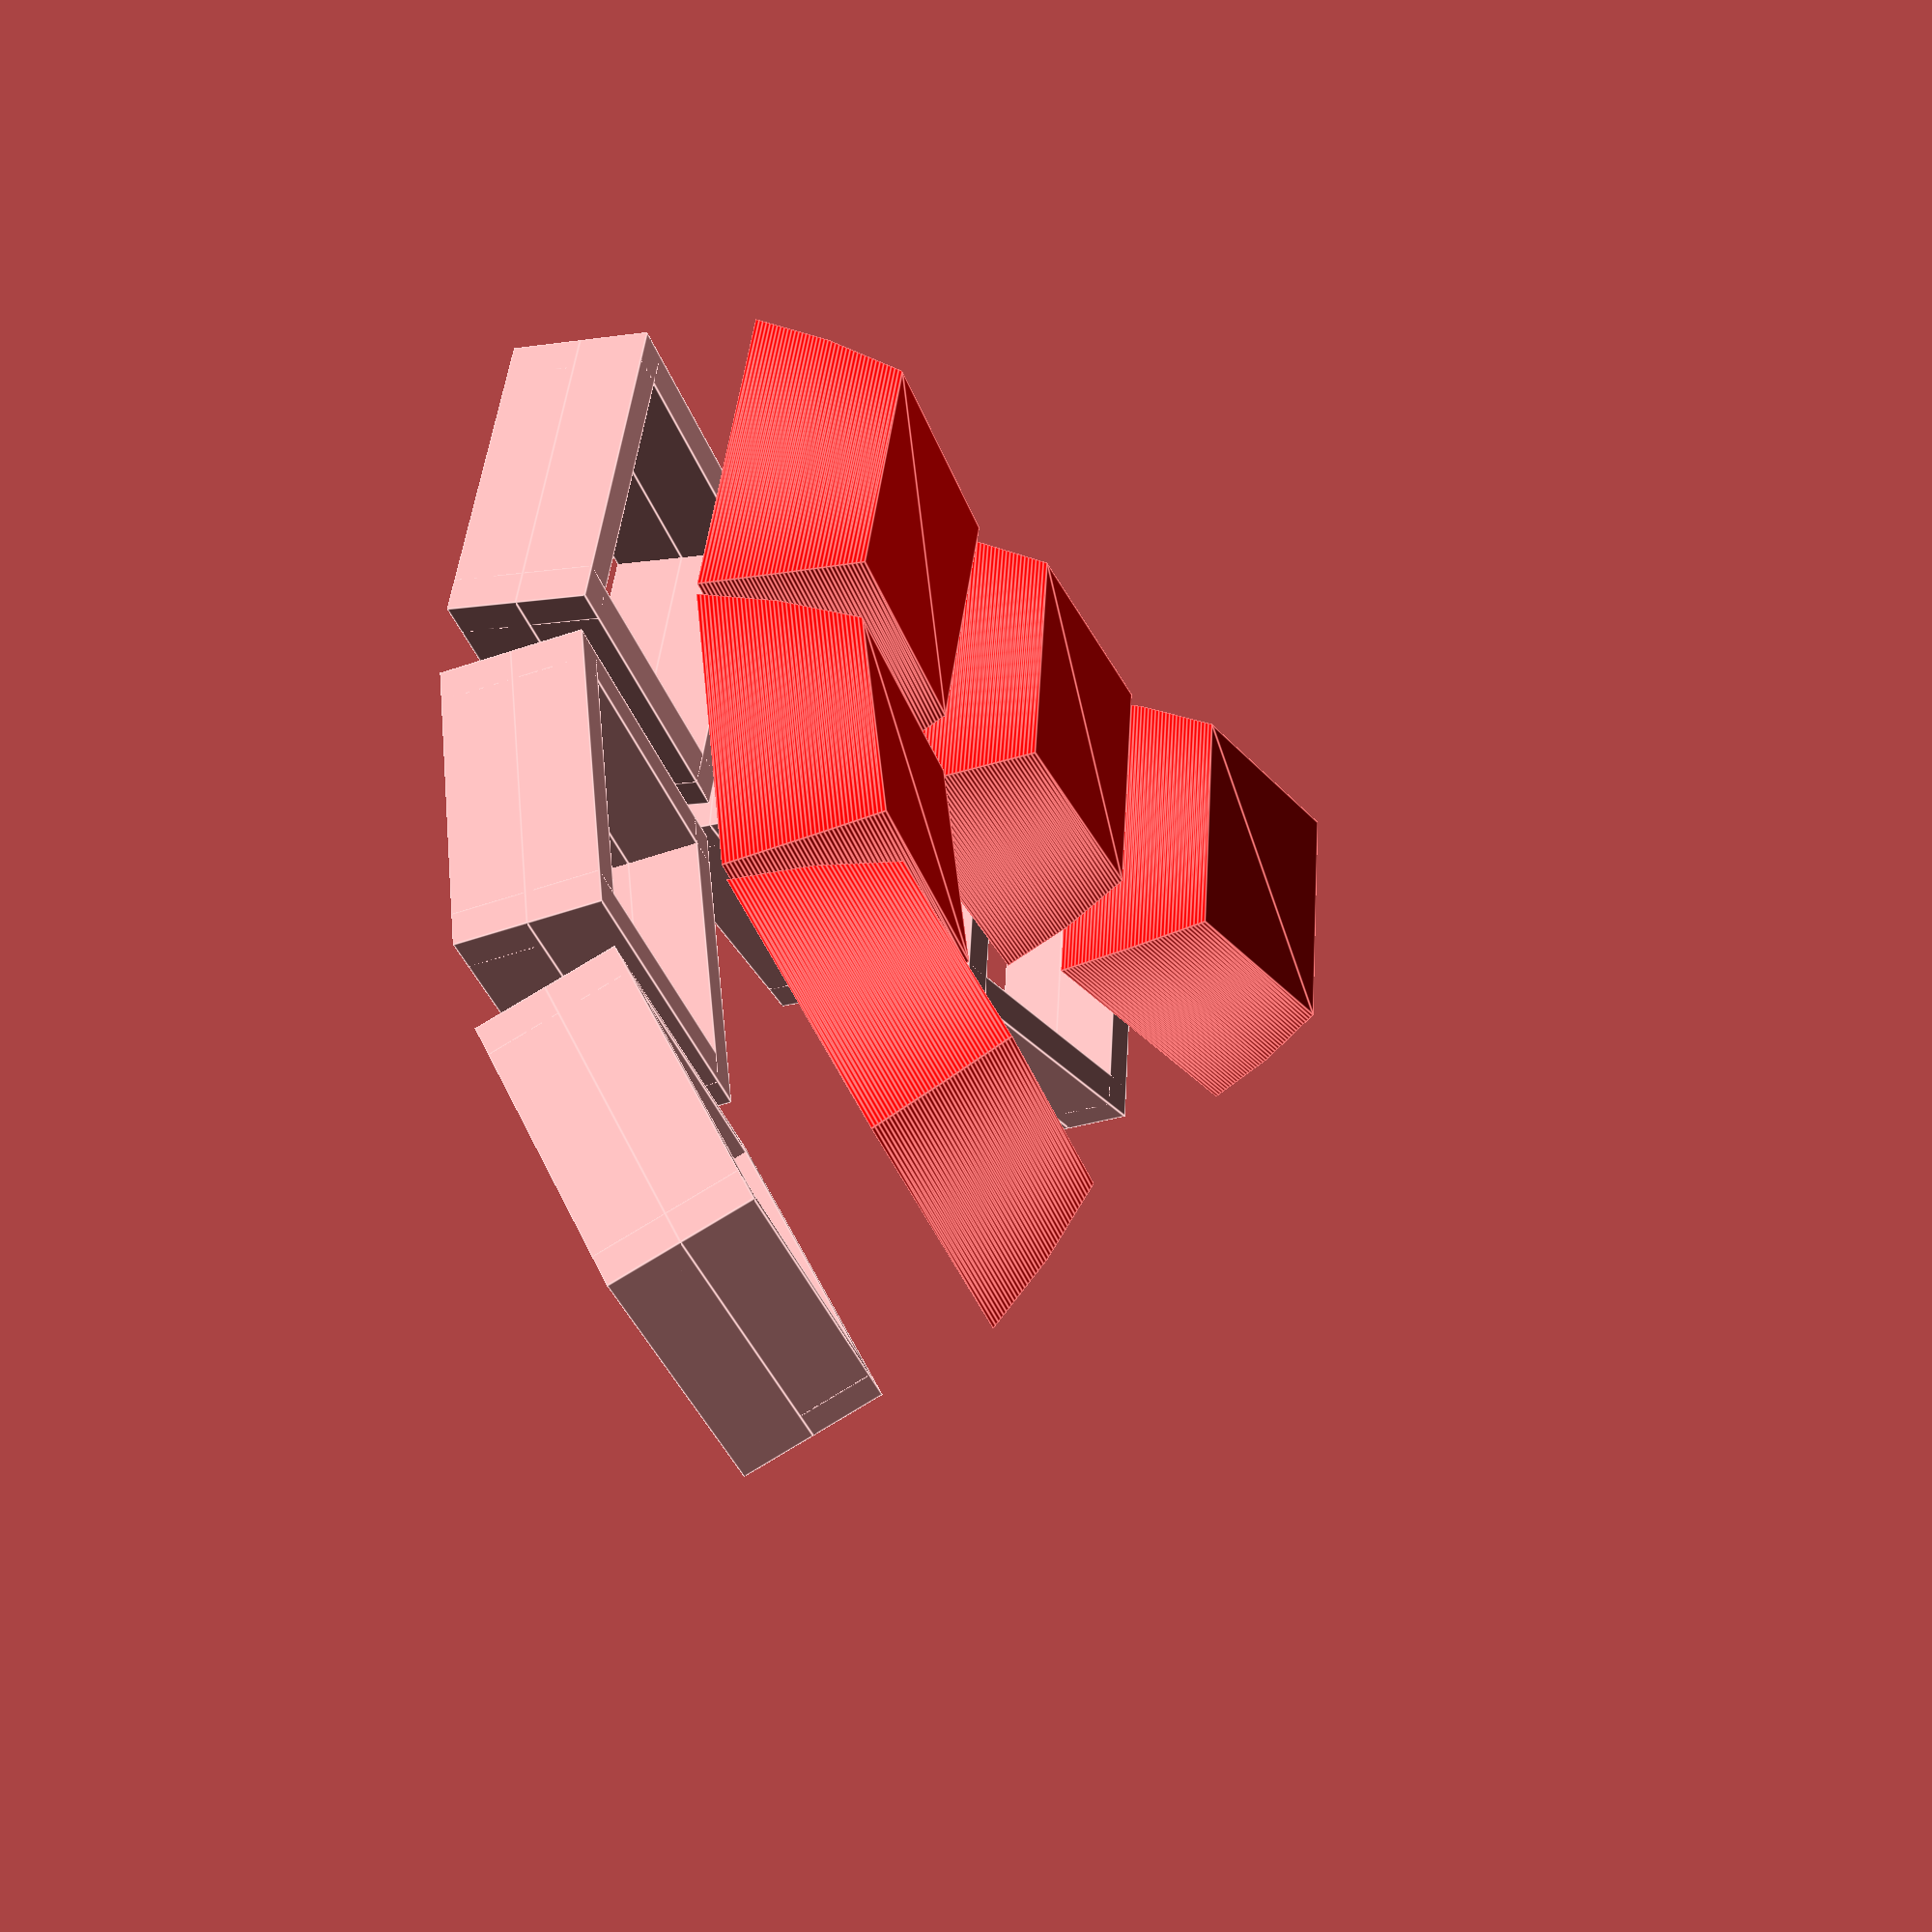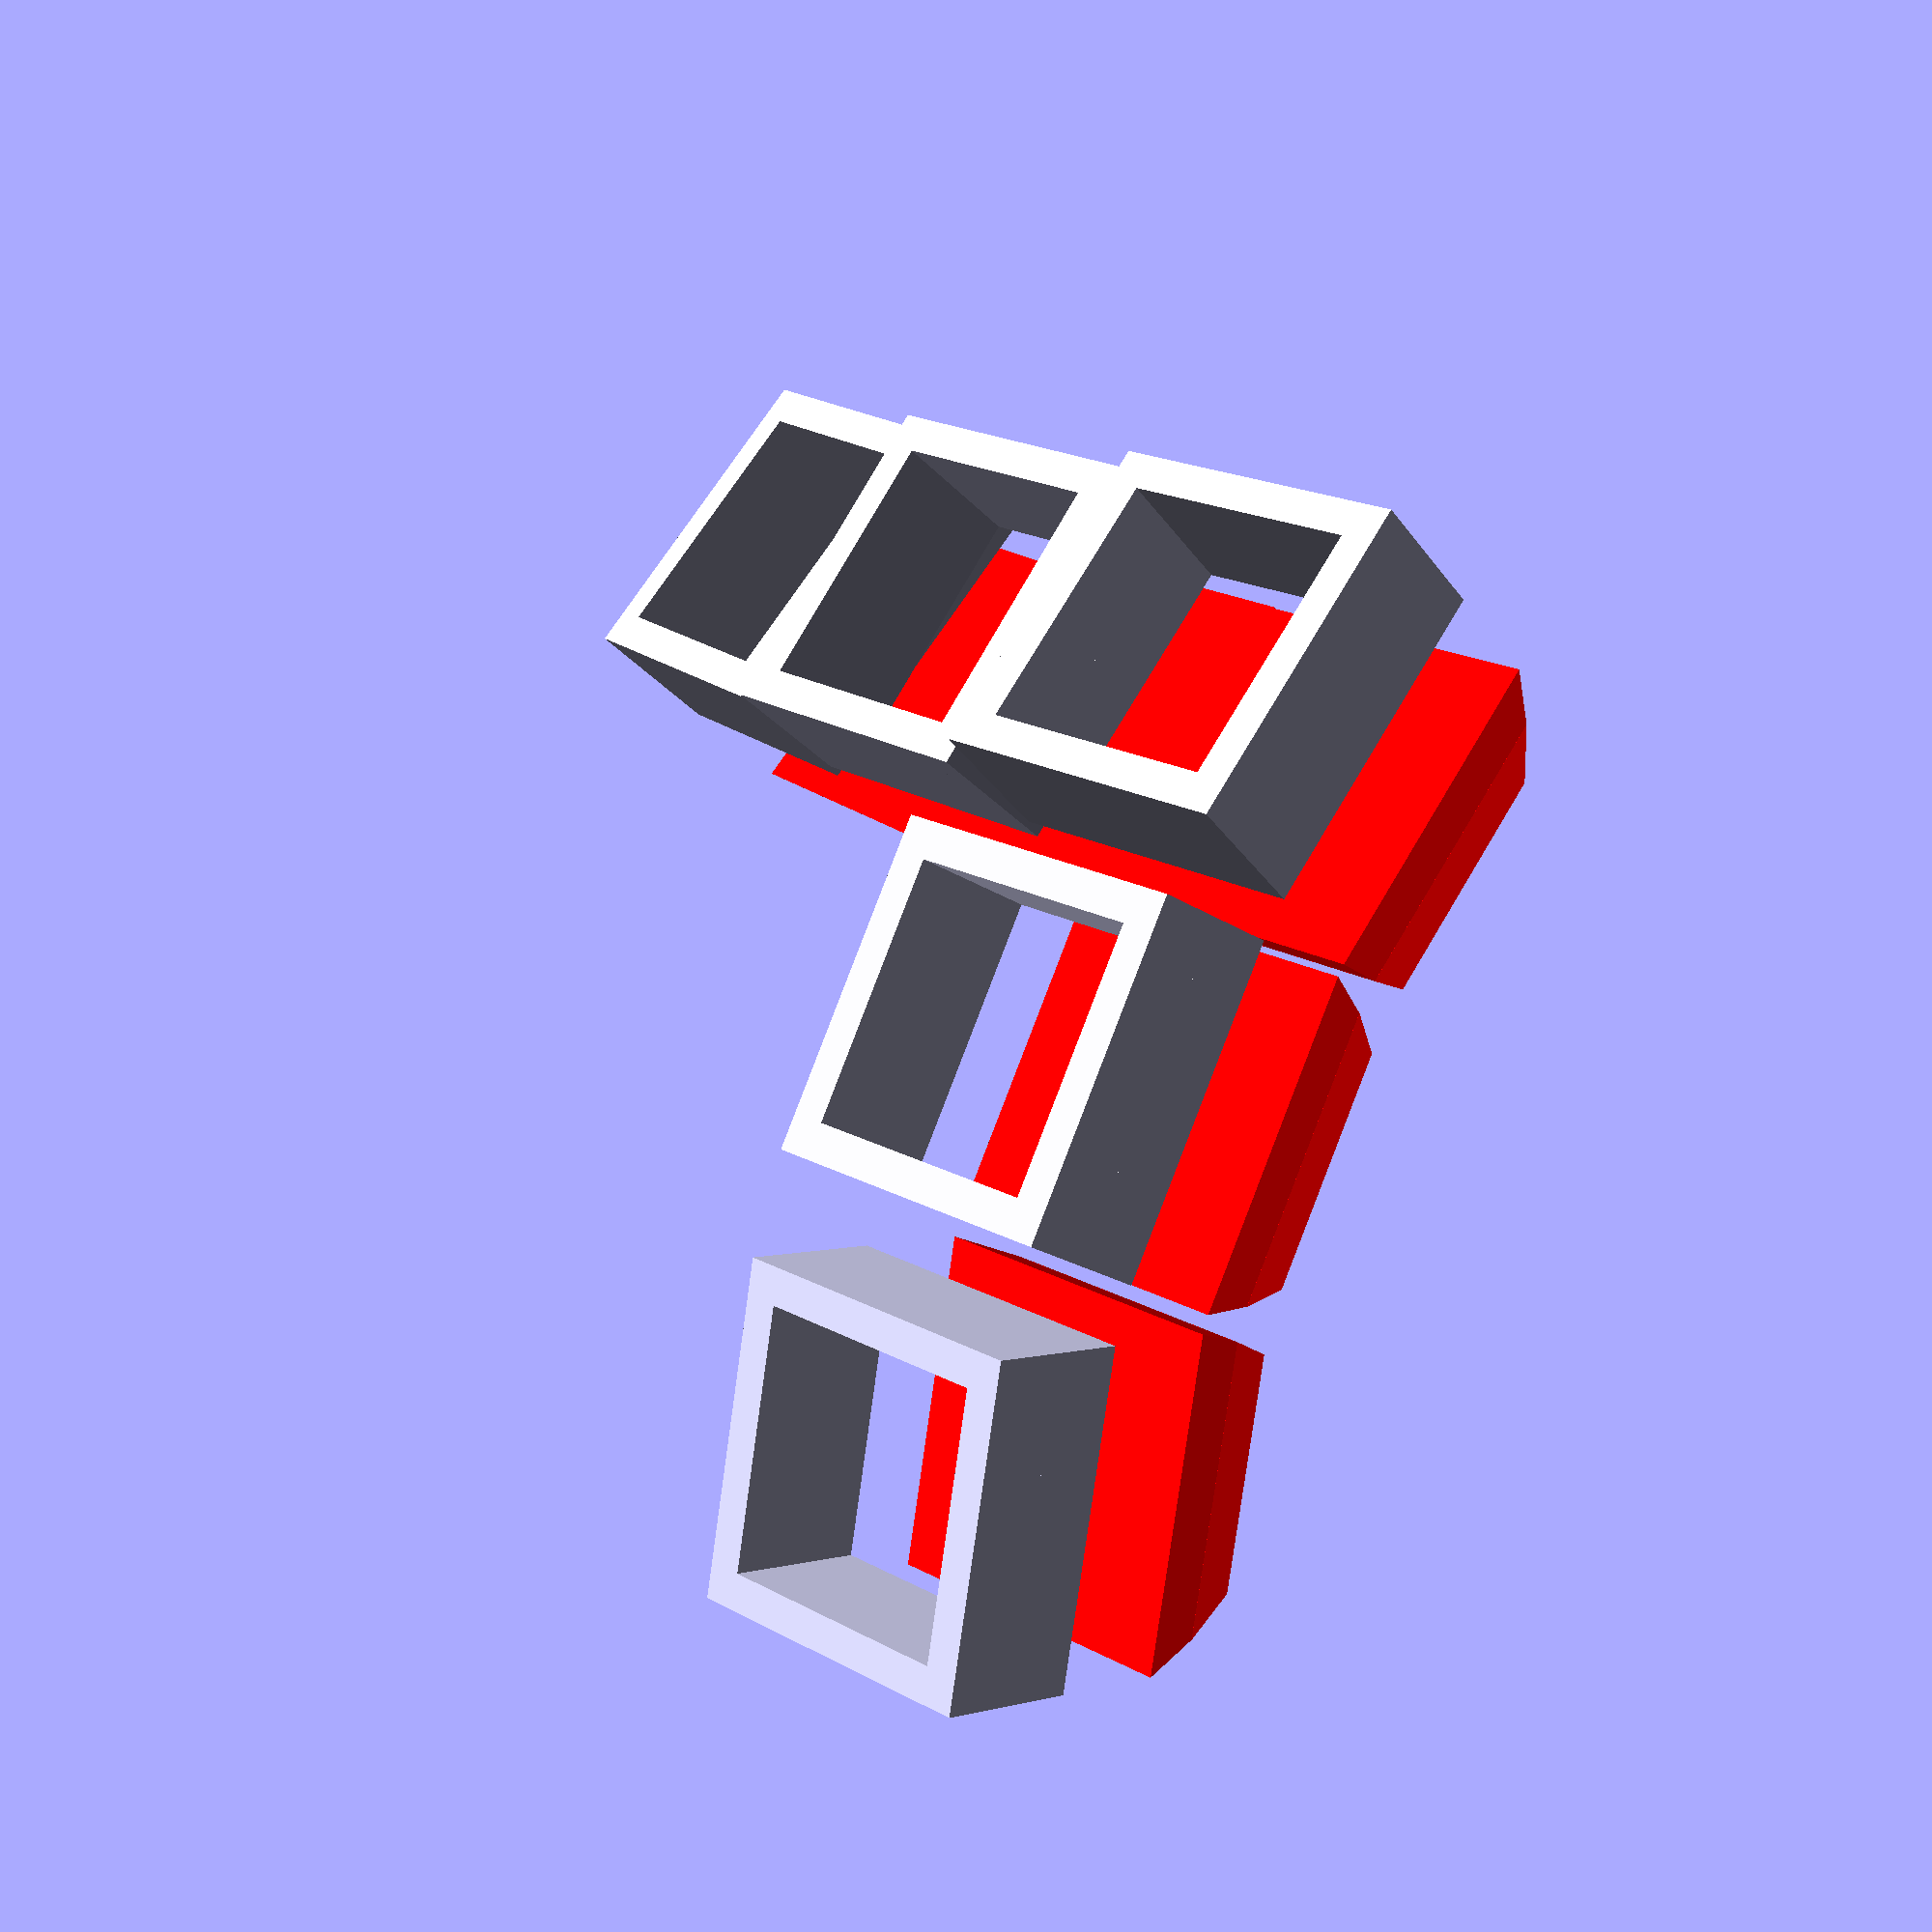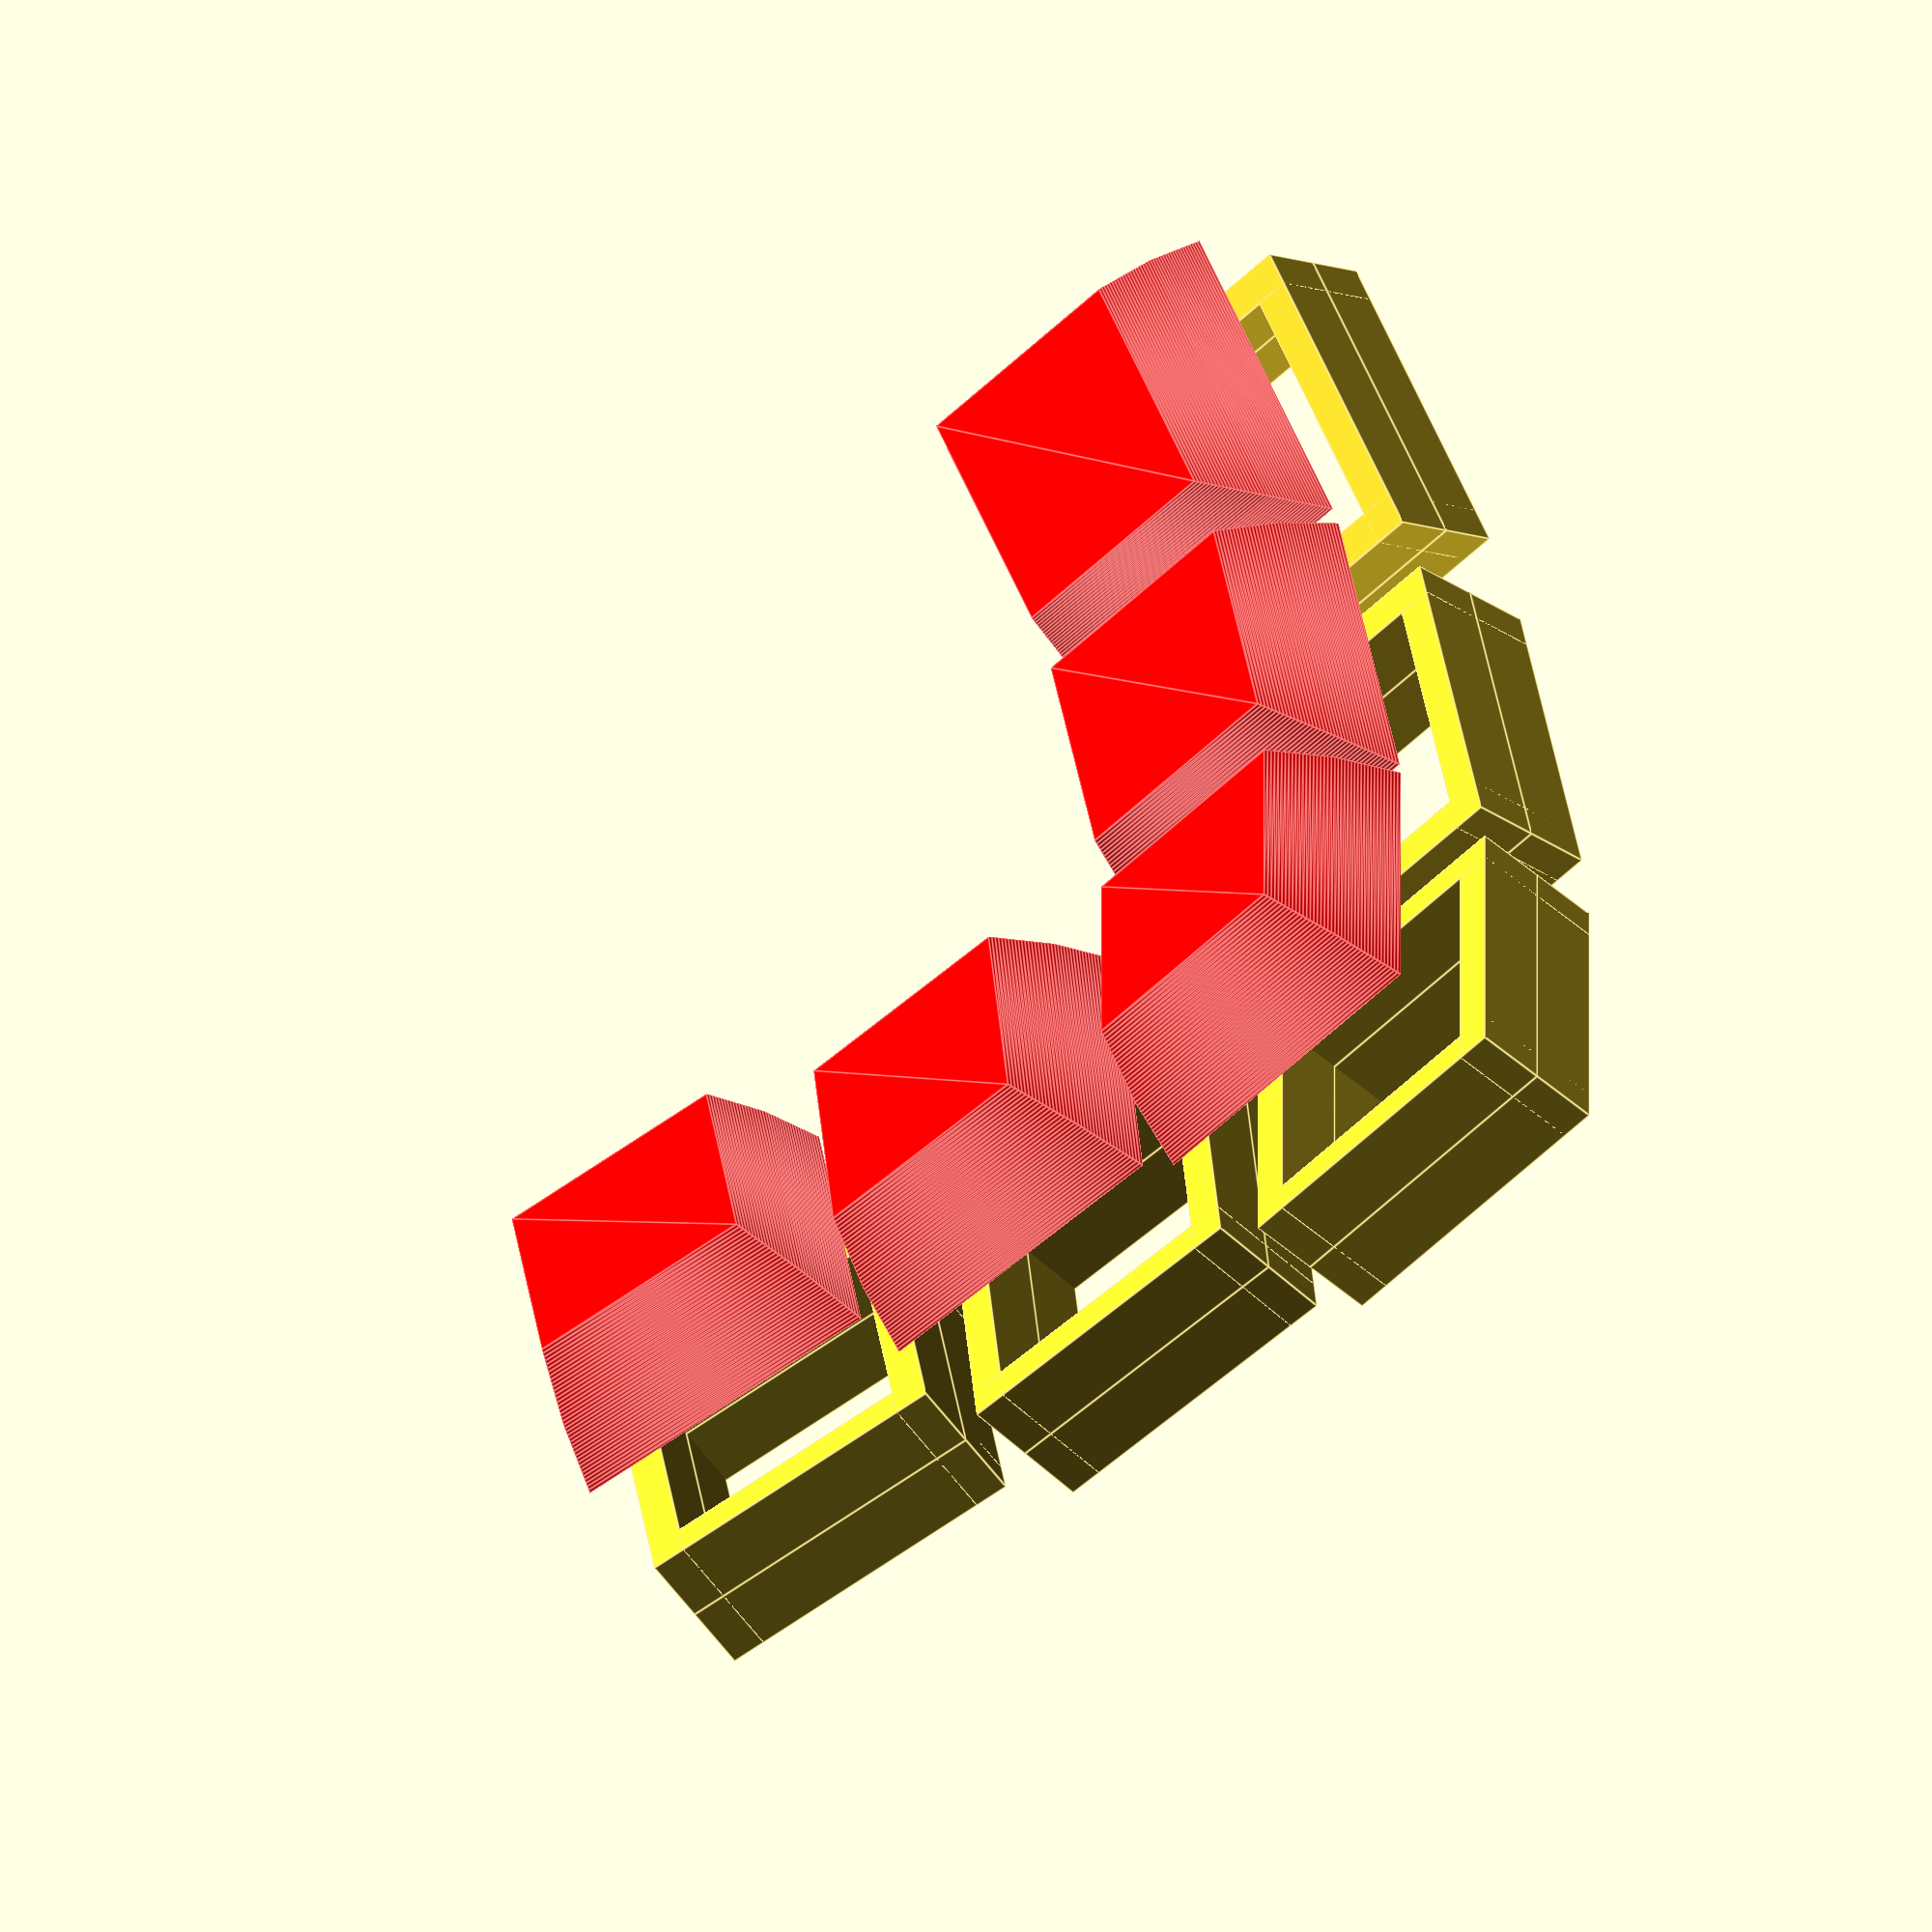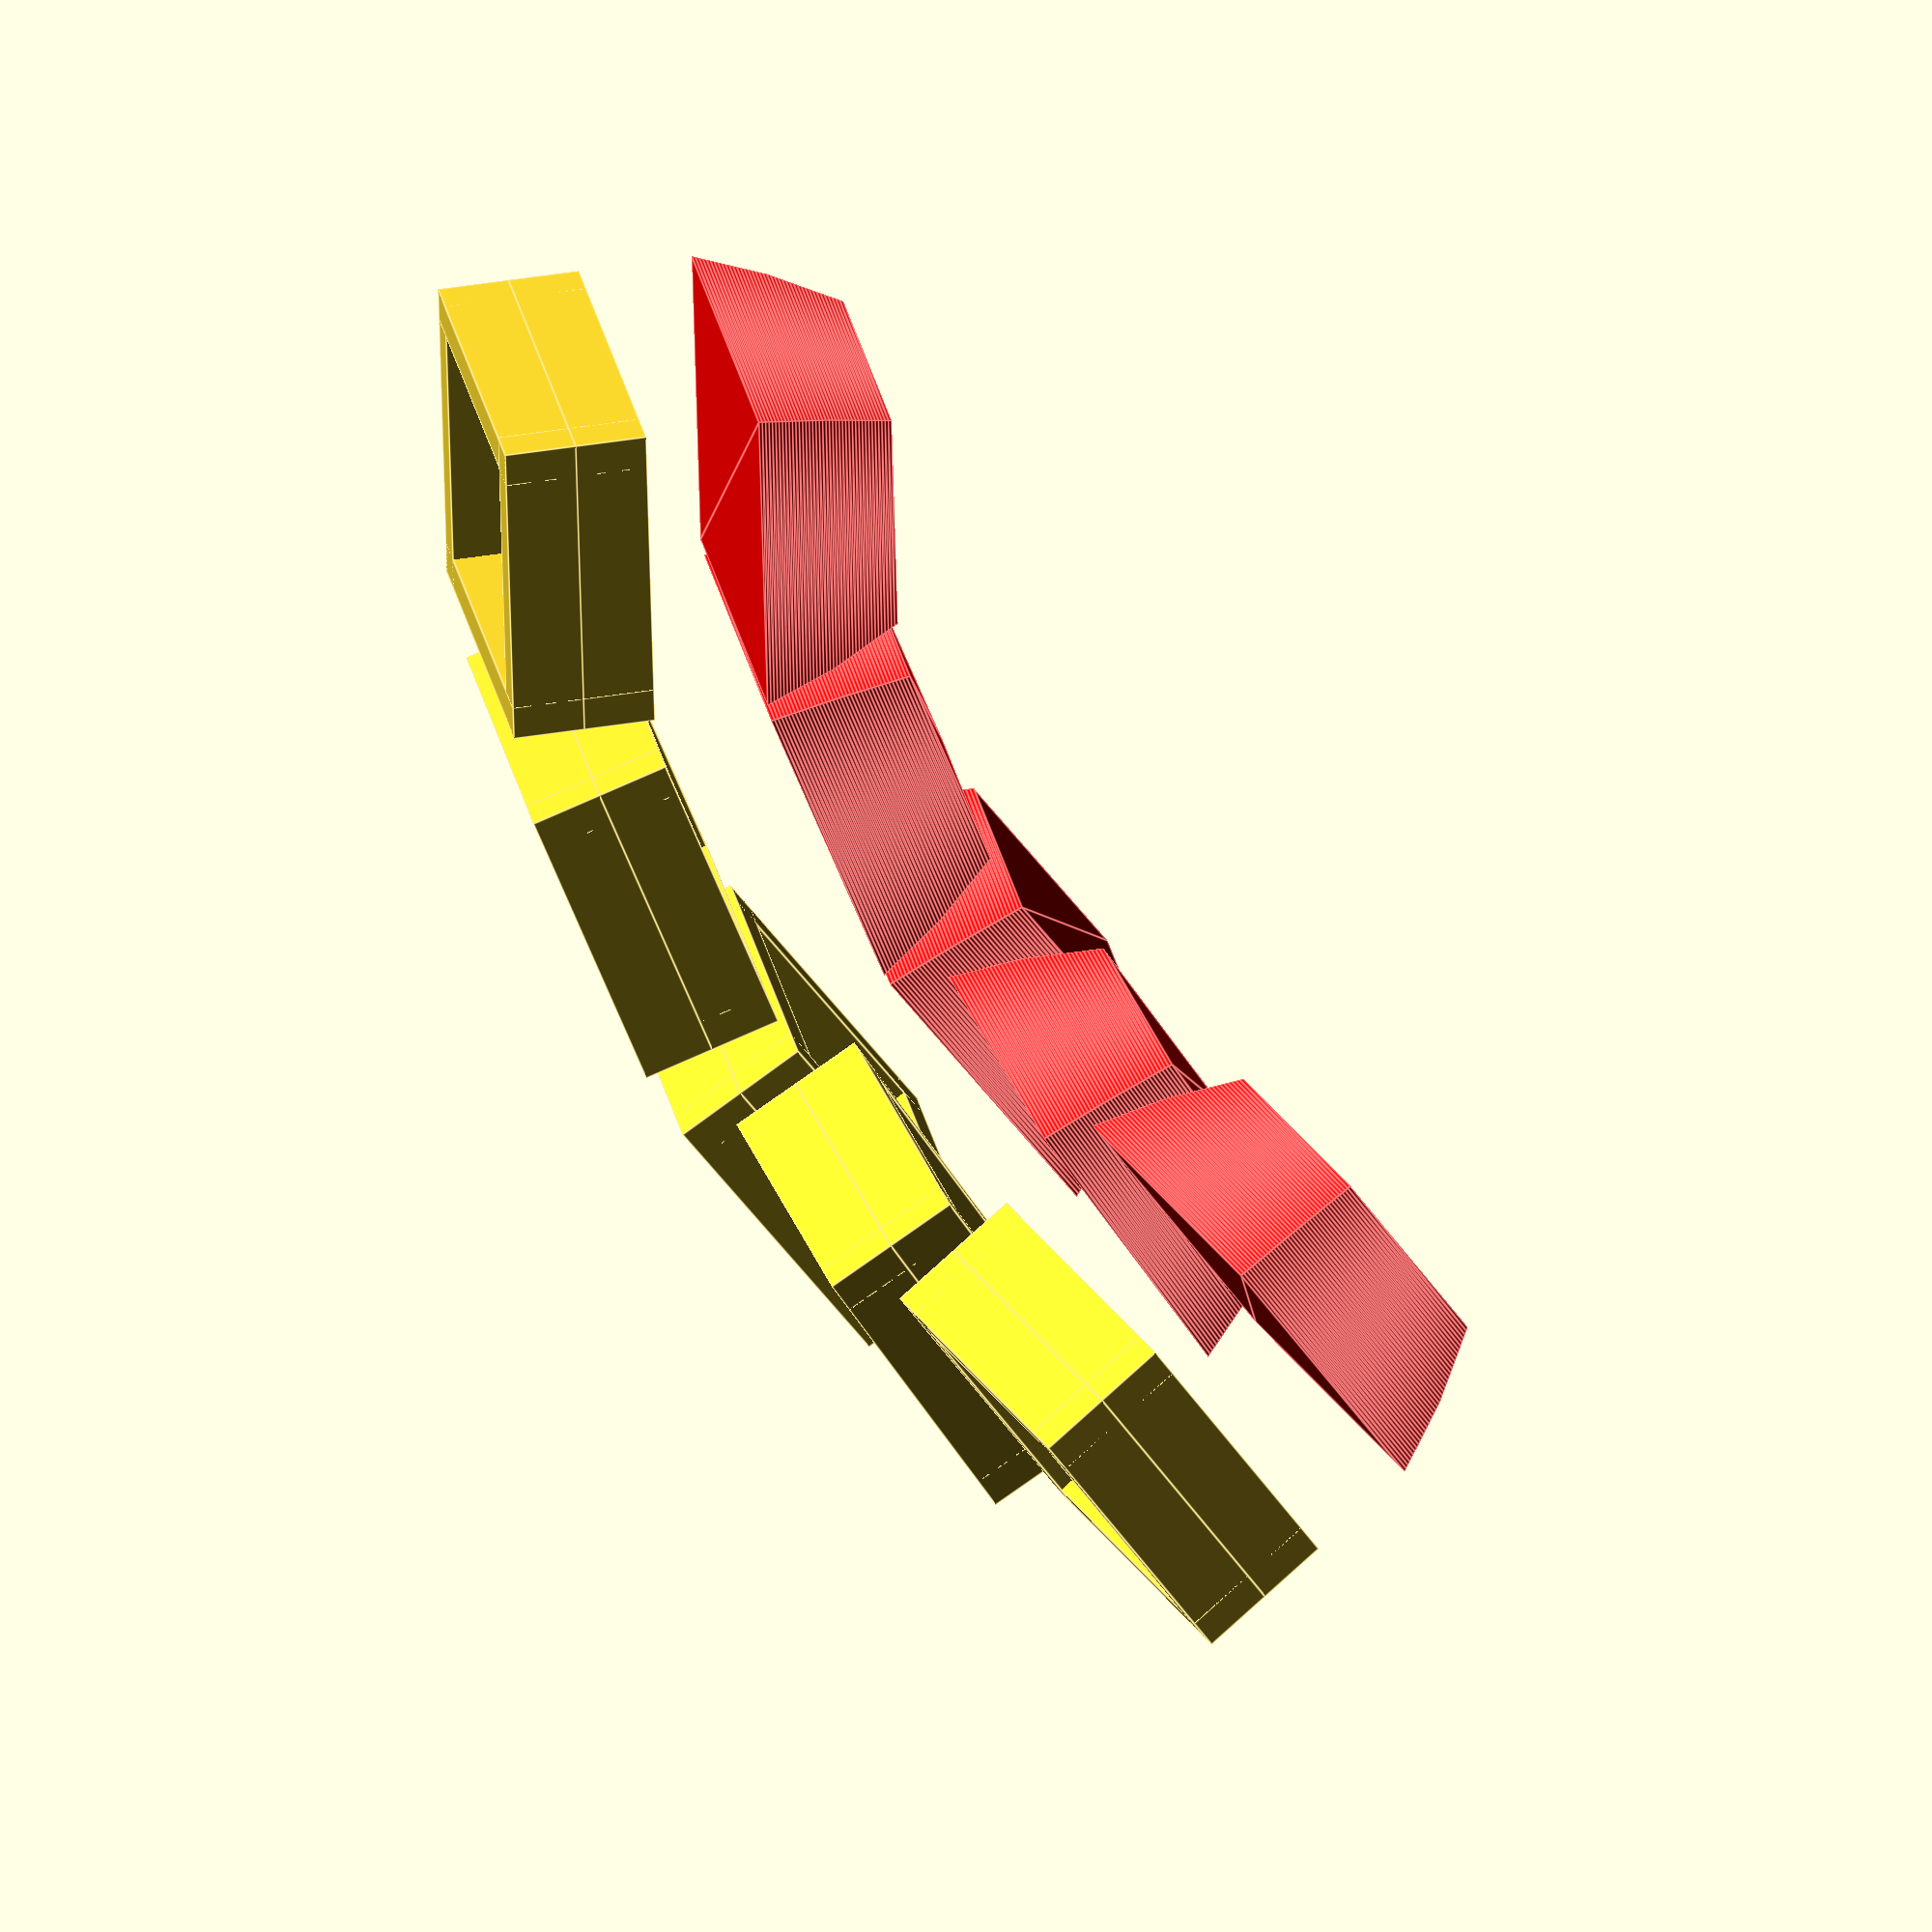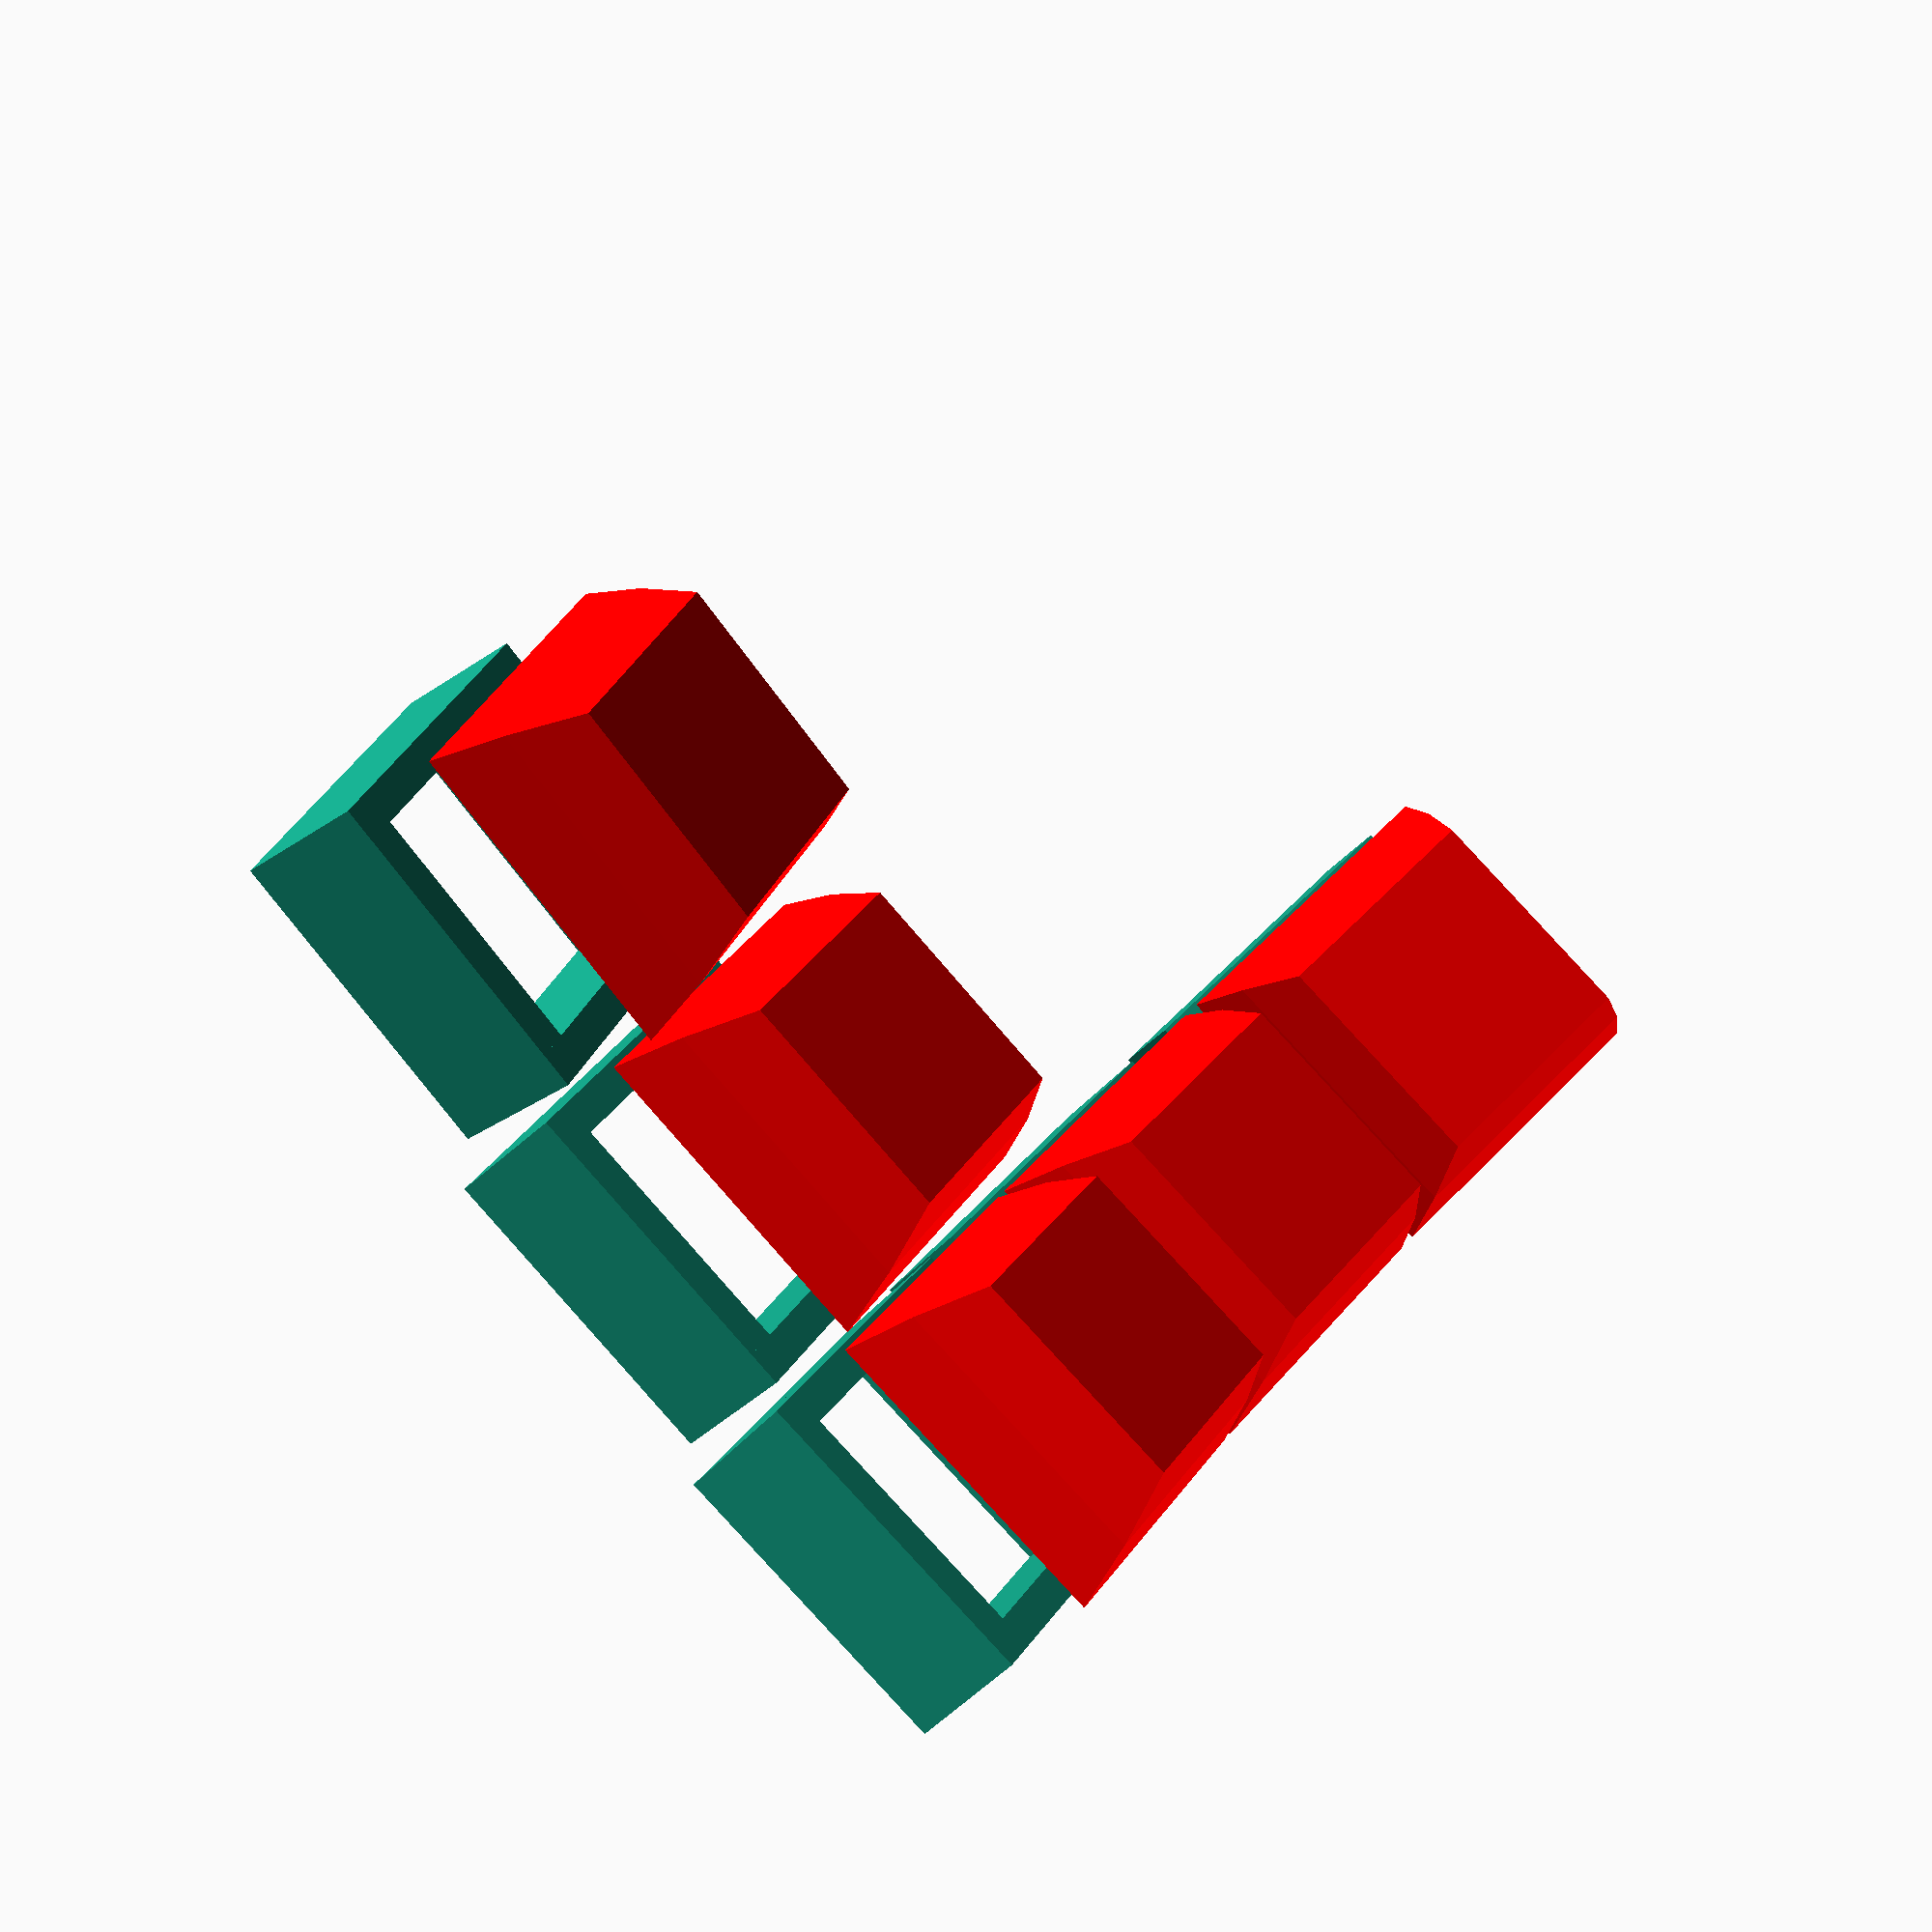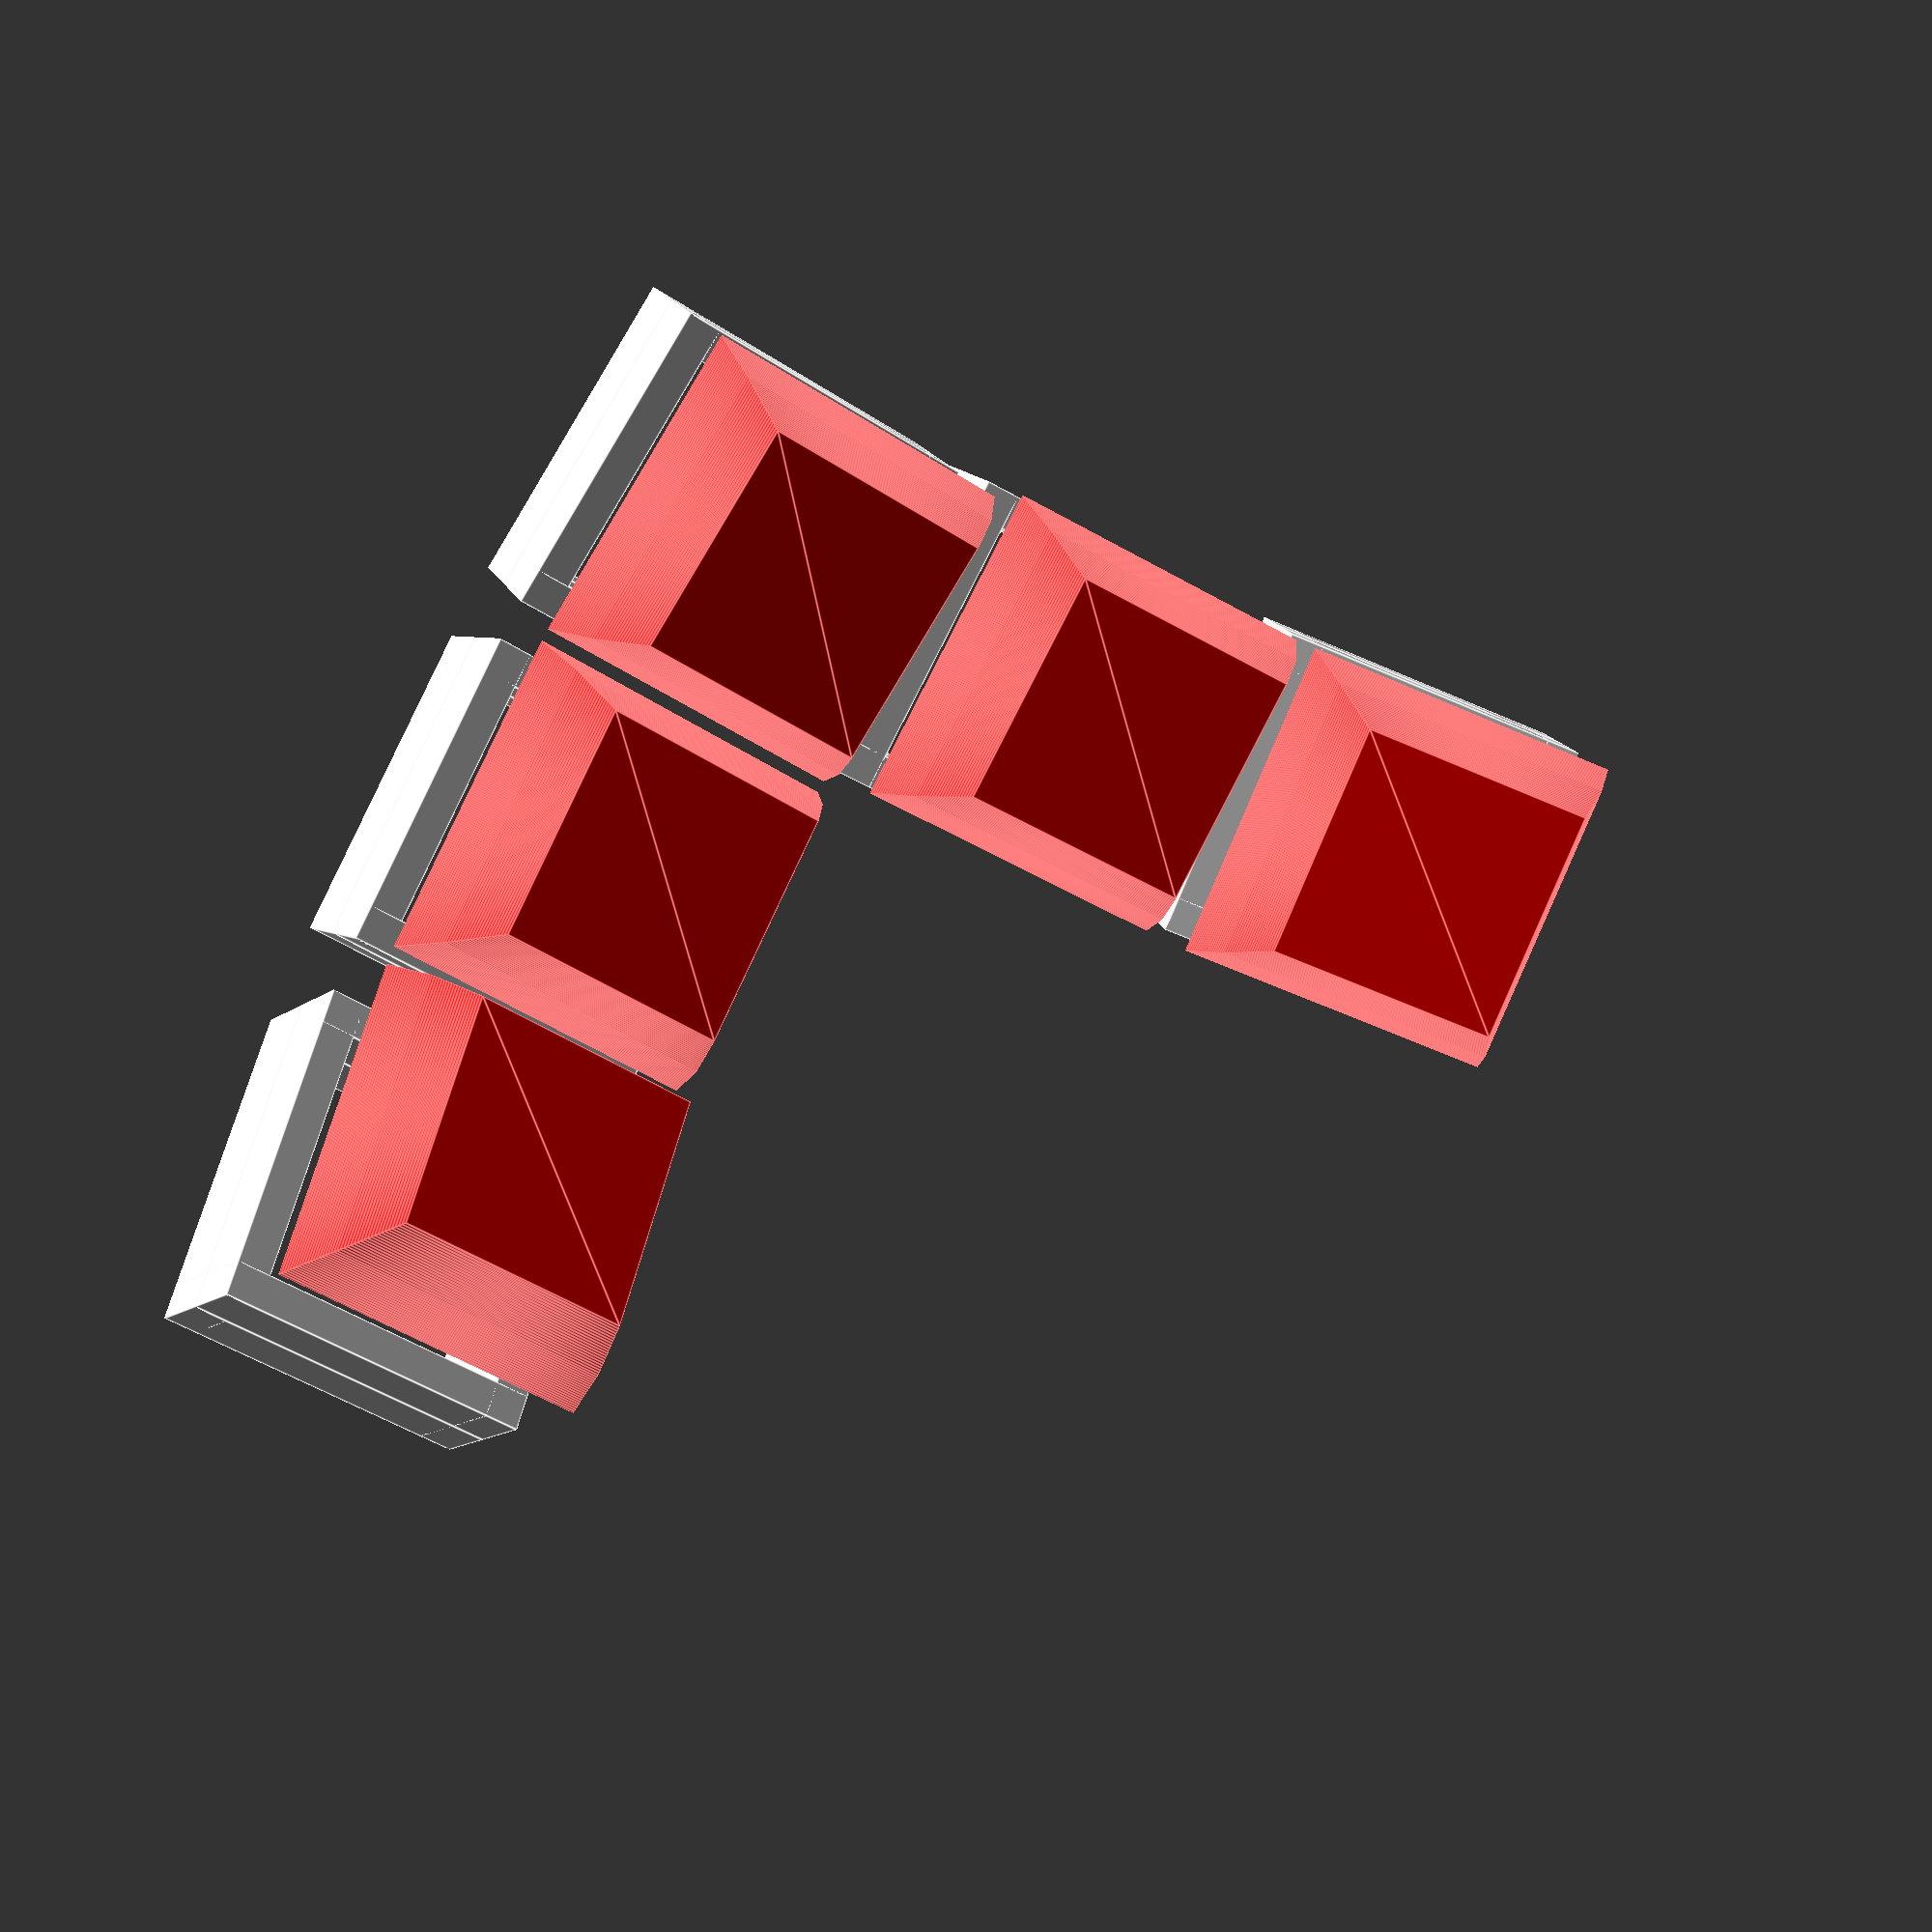
<openscad>
union () {
  union () {
    translate ([-20.000, -40.000, 3.000]) {
      translate ([26.400, 50.320, 17.870]) {
        rotate (a = -15.000, v = [0.000, 1.000, 0.000]) {
          translate ([0.000, 0.000, 55.000]) {
            rotate (a = 18.840, v = [1.000, 0.000, 0.000]) {
              translate ([0.000, 0.000, -55.000]) {
                translate ([0.000, 0.000, 70.000]) {
                  rotate (a = 14.780, v = [1.000, 0.000, 0.000]) {
                    translate ([0.000, 0.000, -70.000]) {
                      translate ([0.000, 0.000, -10.000]) {
                        translate ([0.000, 0.000, -4.000]) {
                          union () {
                            translate ([0.000, 0.000, -4.000]) {
                              union () {
                                translate ([0.000, 8.200, 2.000]) {
                                  cube (size = [ 18.400, 2.000, 4.000], center = true);
                                }
                                rotate (a = 90.000, v = [0.000, 0.000, 1.000]) {
                                  translate ([0.000, 8.200, 2.000]) {
                                    cube (size = [ 18.400, 2.000, 4.000], center = true);
                                  }
                                }
                                rotate (a = 180.000, v = [0.000, 0.000, 1.000]) {
                                  translate ([0.000, 8.200, 2.000]) {
                                    cube (size = [ 18.400, 2.000, 4.000], center = true);
                                  }
                                }
                                rotate (a = 270.000, v = [0.000, 0.000, 1.000]) {
                                  translate ([0.000, 8.200, 2.000]) {
                                    cube (size = [ 18.400, 2.000, 4.000], center = true);
                                  }
                                }
                              }
                            }
                            translate ([0.000, 0.000, 4.000]) {
                              translate ([0.000, 0.000, -4.000]) {
                                union () {
                                  translate ([0.000, 8.200, 2.000]) {
                                    cube (size = [ 18.400, 2.000, 4.000], center = true);
                                  }
                                  rotate (a = 90.000, v = [0.000, 0.000, 1.000]) {
                                    translate ([0.000, 8.200, 2.000]) {
                                      cube (size = [ 18.400, 2.000, 4.000], center = true);
                                    }
                                  }
                                  rotate (a = 180.000, v = [0.000, 0.000, 1.000]) {
                                    translate ([0.000, 8.200, 2.000]) {
                                      cube (size = [ 18.400, 2.000, 4.000], center = true);
                                    }
                                  }
                                  rotate (a = 270.000, v = [0.000, 0.000, 1.000]) {
                                    translate ([0.000, 8.200, 2.000]) {
                                      cube (size = [ 18.400, 2.000, 4.000], center = true);
                                    }
                                  }
                                }
                              }
                            }
                          }
                        }
                      }
                    }
                  }
                }
              }
            }
          }
        }
      }
    }
  }
  color ("red", 1.000000) {
    translate ([-20.000, -40.000, 3.000]) {
      translate ([26.400, 50.320, 17.870]) {
        rotate (a = -15.000, v = [0.000, 1.000, 0.000]) {
          translate ([0.000, 0.000, 55.000]) {
            rotate (a = 18.840, v = [1.000, 0.000, 0.000]) {
              translate ([0.000, 0.000, -55.000]) {
                translate ([0.000, 0.000, 70.000]) {
                  rotate (a = 14.780, v = [1.000, 0.000, 0.000]) {
                    translate ([0.000, 0.000, -70.000]) {
                      translate ([0.000, 0.000, -10.000]) {
                        translate ([0.000, 0.000, 14.400]) {
                          translate ([0.000, 0.000, -8.000]) {
                            union () {
                              translate ([0.000, 0.000, 4.000]) {
                                translate ([0.000, 0.000, -2.000]) {
                                  linear_extrude (height = 4.000, center = true, convexity = 10.000, twist = 0.000, slices = 20, scale = 0.880) {
                                    square (size = [18.400, 18.400], center = true);
                                  }
                                }
                              }
                              translate ([0.000, 0.000, 8.000]) {
                                translate ([0.000, 0.000, -2.000]) {
                                  linear_extrude (height = 4.000, center = true, convexity = 10.000, twist = 0.000, slices = 20, scale = 0.815) {
                                    square (size = [16.200, 16.200], center = true);
                                  }
                                }
                              }
                            }
                          }
                        }
                      }
                    }
                  }
                }
              }
            }
          }
        }
      }
    }
  }
  union () {
    translate ([-20.000, -40.000, 3.000]) {
      translate ([26.400, 50.320, 17.870]) {
        rotate (a = -15.000, v = [0.000, 1.000, 0.000]) {
          translate ([0.000, 0.000, 55.000]) {
            rotate (a = 18.840, v = [1.000, 0.000, 0.000]) {
              translate ([0.000, 0.000, -55.000]) {
                translate ([0.000, 0.000, -10.000]) {
                  translate ([0.000, 0.000, -4.000]) {
                    union () {
                      translate ([0.000, 0.000, -4.000]) {
                        union () {
                          translate ([0.000, 8.200, 2.000]) {
                            cube (size = [ 18.400, 2.000, 4.000], center = true);
                          }
                          rotate (a = 90.000, v = [0.000, 0.000, 1.000]) {
                            translate ([0.000, 8.200, 2.000]) {
                              cube (size = [ 18.400, 2.000, 4.000], center = true);
                            }
                          }
                          rotate (a = 180.000, v = [0.000, 0.000, 1.000]) {
                            translate ([0.000, 8.200, 2.000]) {
                              cube (size = [ 18.400, 2.000, 4.000], center = true);
                            }
                          }
                          rotate (a = 270.000, v = [0.000, 0.000, 1.000]) {
                            translate ([0.000, 8.200, 2.000]) {
                              cube (size = [ 18.400, 2.000, 4.000], center = true);
                            }
                          }
                        }
                      }
                      translate ([0.000, 0.000, 4.000]) {
                        translate ([0.000, 0.000, -4.000]) {
                          union () {
                            translate ([0.000, 8.200, 2.000]) {
                              cube (size = [ 18.400, 2.000, 4.000], center = true);
                            }
                            rotate (a = 90.000, v = [0.000, 0.000, 1.000]) {
                              translate ([0.000, 8.200, 2.000]) {
                                cube (size = [ 18.400, 2.000, 4.000], center = true);
                              }
                            }
                            rotate (a = 180.000, v = [0.000, 0.000, 1.000]) {
                              translate ([0.000, 8.200, 2.000]) {
                                cube (size = [ 18.400, 2.000, 4.000], center = true);
                              }
                            }
                            rotate (a = 270.000, v = [0.000, 0.000, 1.000]) {
                              translate ([0.000, 8.200, 2.000]) {
                                cube (size = [ 18.400, 2.000, 4.000], center = true);
                              }
                            }
                          }
                        }
                      }
                    }
                  }
                }
              }
            }
          }
        }
      }
    }
  }
  color ("red", 1.000000) {
    translate ([-20.000, -40.000, 3.000]) {
      translate ([26.400, 50.320, 17.870]) {
        rotate (a = -15.000, v = [0.000, 1.000, 0.000]) {
          translate ([0.000, 0.000, 55.000]) {
            rotate (a = 18.840, v = [1.000, 0.000, 0.000]) {
              translate ([0.000, 0.000, -55.000]) {
                translate ([0.000, 0.000, -10.000]) {
                  translate ([0.000, 0.000, 14.400]) {
                    translate ([0.000, 0.000, -8.000]) {
                      union () {
                        translate ([0.000, 0.000, 4.000]) {
                          translate ([0.000, 0.000, -2.000]) {
                            linear_extrude (height = 4.000, center = true, convexity = 10.000, twist = 0.000, slices = 20, scale = 0.880) {
                              square (size = [18.400, 18.400], center = true);
                            }
                          }
                        }
                        translate ([0.000, 0.000, 8.000]) {
                          translate ([0.000, 0.000, -2.000]) {
                            linear_extrude (height = 4.000, center = true, convexity = 10.000, twist = 0.000, slices = 20, scale = 0.815) {
                              square (size = [16.200, 16.200], center = true);
                            }
                          }
                        }
                      }
                    }
                  }
                }
              }
            }
          }
        }
      }
    }
  }
  union () {
    translate ([-20.000, -40.000, 3.000]) {
      translate ([26.400, 50.320, 17.870]) {
        rotate (a = -15.000, v = [0.000, 1.000, 0.000]) {
          translate ([19.938, -0.950, 5.249]) {
            rotate (a = -5.000, v = [0.000, 1.000, 0.000]) {
              translate ([0.000, 0.000, 70.000]) {
                rotate (a = 14.780, v = [1.000, 0.000, 0.000]) {
                  translate ([0.000, 0.000, -70.000]) {
                    translate ([0.000, 0.000, 70.000]) {
                      rotate (a = 14.780, v = [1.000, 0.000, 0.000]) {
                        translate ([0.000, 0.000, -70.000]) {
                          translate ([0.000, 0.000, -10.000]) {
                            translate ([0.000, 0.000, -4.000]) {
                              union () {
                                translate ([0.000, 0.000, -4.000]) {
                                  union () {
                                    translate ([0.000, 8.200, 2.000]) {
                                      cube (size = [ 18.400, 2.000, 4.000], center = true);
                                    }
                                    rotate (a = 90.000, v = [0.000, 0.000, 1.000]) {
                                      translate ([0.000, 8.200, 2.000]) {
                                        cube (size = [ 18.400, 2.000, 4.000], center = true);
                                      }
                                    }
                                    rotate (a = 180.000, v = [0.000, 0.000, 1.000]) {
                                      translate ([0.000, 8.200, 2.000]) {
                                        cube (size = [ 18.400, 2.000, 4.000], center = true);
                                      }
                                    }
                                    rotate (a = 270.000, v = [0.000, 0.000, 1.000]) {
                                      translate ([0.000, 8.200, 2.000]) {
                                        cube (size = [ 18.400, 2.000, 4.000], center = true);
                                      }
                                    }
                                  }
                                }
                                translate ([0.000, 0.000, 4.000]) {
                                  translate ([0.000, 0.000, -4.000]) {
                                    union () {
                                      translate ([0.000, 8.200, 2.000]) {
                                        cube (size = [ 18.400, 2.000, 4.000], center = true);
                                      }
                                      rotate (a = 90.000, v = [0.000, 0.000, 1.000]) {
                                        translate ([0.000, 8.200, 2.000]) {
                                          cube (size = [ 18.400, 2.000, 4.000], center = true);
                                        }
                                      }
                                      rotate (a = 180.000, v = [0.000, 0.000, 1.000]) {
                                        translate ([0.000, 8.200, 2.000]) {
                                          cube (size = [ 18.400, 2.000, 4.000], center = true);
                                        }
                                      }
                                      rotate (a = 270.000, v = [0.000, 0.000, 1.000]) {
                                        translate ([0.000, 8.200, 2.000]) {
                                          cube (size = [ 18.400, 2.000, 4.000], center = true);
                                        }
                                      }
                                    }
                                  }
                                }
                              }
                            }
                          }
                        }
                      }
                    }
                  }
                }
              }
            }
          }
        }
      }
    }
  }
  color ("red", 1.000000) {
    translate ([-20.000, -40.000, 3.000]) {
      translate ([26.400, 50.320, 17.870]) {
        rotate (a = -15.000, v = [0.000, 1.000, 0.000]) {
          translate ([19.938, -0.950, 5.249]) {
            rotate (a = -5.000, v = [0.000, 1.000, 0.000]) {
              translate ([0.000, 0.000, 70.000]) {
                rotate (a = 14.780, v = [1.000, 0.000, 0.000]) {
                  translate ([0.000, 0.000, -70.000]) {
                    translate ([0.000, 0.000, 70.000]) {
                      rotate (a = 14.780, v = [1.000, 0.000, 0.000]) {
                        translate ([0.000, 0.000, -70.000]) {
                          translate ([0.000, 0.000, -10.000]) {
                            translate ([0.000, 0.000, 14.400]) {
                              translate ([0.000, 0.000, -8.000]) {
                                union () {
                                  translate ([0.000, 0.000, 4.000]) {
                                    translate ([0.000, 0.000, -2.000]) {
                                      linear_extrude (height = 4.000, center = true, convexity = 10.000, twist = 0.000, slices = 20, scale = 0.880) {
                                        square (size = [18.400, 18.400], center = true);
                                      }
                                    }
                                  }
                                  translate ([0.000, 0.000, 8.000]) {
                                    translate ([0.000, 0.000, -2.000]) {
                                      linear_extrude (height = 4.000, center = true, convexity = 10.000, twist = 0.000, slices = 20, scale = 0.815) {
                                        square (size = [16.200, 16.200], center = true);
                                      }
                                    }
                                  }
                                }
                              }
                            }
                          }
                        }
                      }
                    }
                  }
                }
              }
            }
          }
        }
      }
    }
  }
  union () {
    translate ([-20.000, -40.000, 3.000]) {
      translate ([26.400, 50.320, 17.870]) {
        rotate (a = -15.000, v = [0.000, 1.000, 0.000]) {
          translate ([19.938, -0.950, 5.249]) {
            rotate (a = -5.000, v = [0.000, 1.000, 0.000]) {
              translate ([18.650, -1.310, 3.305]) {
                rotate (a = -10.000, v = [0.000, 1.000, 0.000]) {
                  translate ([0.000, 0.000, 65.000]) {
                    rotate (a = 15.920, v = [1.000, 0.000, 0.000]) {
                      translate ([0.000, 0.000, -65.000]) {
                        translate ([0.000, 0.000, 65.000]) {
                          rotate (a = 15.920, v = [1.000, 0.000, 0.000]) {
                            translate ([1.500, 0.000, -65.000]) {
                              translate ([0.000, 0.000, -10.000]) {
                                translate ([0.000, 0.000, -4.000]) {
                                  union () {
                                    translate ([0.000, 0.000, -4.000]) {
                                      union () {
                                        translate ([0.000, 8.200, 2.000]) {
                                          cube (size = [ 18.400, 2.000, 4.000], center = true);
                                        }
                                        rotate (a = 90.000, v = [0.000, 0.000, 1.000]) {
                                          translate ([0.000, 8.200, 2.000]) {
                                            cube (size = [ 18.400, 2.000, 4.000], center = true);
                                          }
                                        }
                                        rotate (a = 180.000, v = [0.000, 0.000, 1.000]) {
                                          translate ([0.000, 8.200, 2.000]) {
                                            cube (size = [ 18.400, 2.000, 4.000], center = true);
                                          }
                                        }
                                        rotate (a = 270.000, v = [0.000, 0.000, 1.000]) {
                                          translate ([0.000, 8.200, 2.000]) {
                                            cube (size = [ 18.400, 2.000, 4.000], center = true);
                                          }
                                        }
                                      }
                                    }
                                    translate ([0.000, 0.000, 4.000]) {
                                      translate ([0.000, 0.000, -4.000]) {
                                        union () {
                                          translate ([0.000, 8.200, 2.000]) {
                                            cube (size = [ 18.400, 2.000, 4.000], center = true);
                                          }
                                          rotate (a = 90.000, v = [0.000, 0.000, 1.000]) {
                                            translate ([0.000, 8.200, 2.000]) {
                                              cube (size = [ 18.400, 2.000, 4.000], center = true);
                                            }
                                          }
                                          rotate (a = 180.000, v = [0.000, 0.000, 1.000]) {
                                            translate ([0.000, 8.200, 2.000]) {
                                              cube (size = [ 18.400, 2.000, 4.000], center = true);
                                            }
                                          }
                                          rotate (a = 270.000, v = [0.000, 0.000, 1.000]) {
                                            translate ([0.000, 8.200, 2.000]) {
                                              cube (size = [ 18.400, 2.000, 4.000], center = true);
                                            }
                                          }
                                        }
                                      }
                                    }
                                  }
                                }
                              }
                            }
                          }
                        }
                      }
                    }
                  }
                }
              }
            }
          }
        }
      }
    }
  }
  color ("red", 1.000000) {
    translate ([-20.000, -40.000, 3.000]) {
      translate ([26.400, 50.320, 17.870]) {
        rotate (a = -15.000, v = [0.000, 1.000, 0.000]) {
          translate ([19.938, -0.950, 5.249]) {
            rotate (a = -5.000, v = [0.000, 1.000, 0.000]) {
              translate ([18.650, -1.310, 3.305]) {
                rotate (a = -10.000, v = [0.000, 1.000, 0.000]) {
                  translate ([0.000, 0.000, 65.000]) {
                    rotate (a = 15.920, v = [1.000, 0.000, 0.000]) {
                      translate ([0.000, 0.000, -65.000]) {
                        translate ([0.000, 0.000, 65.000]) {
                          rotate (a = 15.920, v = [1.000, 0.000, 0.000]) {
                            translate ([1.500, 0.000, -65.000]) {
                              translate ([0.000, 0.000, -10.000]) {
                                translate ([0.000, 0.000, 14.400]) {
                                  translate ([0.000, 0.000, -8.000]) {
                                    union () {
                                      translate ([0.000, 0.000, 4.000]) {
                                        translate ([0.000, 0.000, -2.000]) {
                                          linear_extrude (height = 4.000, center = true, convexity = 10.000, twist = 0.000, slices = 20, scale = 0.880) {
                                            square (size = [18.400, 18.400], center = true);
                                          }
                                        }
                                      }
                                      translate ([0.000, 0.000, 8.000]) {
                                        translate ([0.000, 0.000, -2.000]) {
                                          linear_extrude (height = 4.000, center = true, convexity = 10.000, twist = 0.000, slices = 20, scale = 0.815) {
                                            square (size = [16.200, 16.200], center = true);
                                          }
                                        }
                                      }
                                    }
                                  }
                                }
                              }
                            }
                          }
                        }
                      }
                    }
                  }
                }
              }
            }
          }
        }
      }
    }
  }
  union () {
    translate ([-20.000, -40.000, 3.000]) {
      translate ([26.400, 50.320, 17.870]) {
        rotate (a = -15.000, v = [0.000, 1.000, 0.000]) {
          translate ([0.000, 0.000, -10.000]) {
            translate ([0.000, 0.000, -4.000]) {
              union () {
                translate ([0.000, 0.000, -4.000]) {
                  union () {
                    translate ([0.000, 8.200, 2.000]) {
                      cube (size = [ 18.400, 2.000, 4.000], center = true);
                    }
                    rotate (a = 90.000, v = [0.000, 0.000, 1.000]) {
                      translate ([0.000, 8.200, 2.000]) {
                        cube (size = [ 18.400, 2.000, 4.000], center = true);
                      }
                    }
                    rotate (a = 180.000, v = [0.000, 0.000, 1.000]) {
                      translate ([0.000, 8.200, 2.000]) {
                        cube (size = [ 18.400, 2.000, 4.000], center = true);
                      }
                    }
                    rotate (a = 270.000, v = [0.000, 0.000, 1.000]) {
                      translate ([0.000, 8.200, 2.000]) {
                        cube (size = [ 18.400, 2.000, 4.000], center = true);
                      }
                    }
                  }
                }
                translate ([0.000, 0.000, 4.000]) {
                  translate ([0.000, 0.000, -4.000]) {
                    union () {
                      translate ([0.000, 8.200, 2.000]) {
                        cube (size = [ 18.400, 2.000, 4.000], center = true);
                      }
                      rotate (a = 90.000, v = [0.000, 0.000, 1.000]) {
                        translate ([0.000, 8.200, 2.000]) {
                          cube (size = [ 18.400, 2.000, 4.000], center = true);
                        }
                      }
                      rotate (a = 180.000, v = [0.000, 0.000, 1.000]) {
                        translate ([0.000, 8.200, 2.000]) {
                          cube (size = [ 18.400, 2.000, 4.000], center = true);
                        }
                      }
                      rotate (a = 270.000, v = [0.000, 0.000, 1.000]) {
                        translate ([0.000, 8.200, 2.000]) {
                          cube (size = [ 18.400, 2.000, 4.000], center = true);
                        }
                      }
                    }
                  }
                }
              }
            }
          }
        }
      }
    }
  }
  color ("red", 1.000000) {
    translate ([-20.000, -40.000, 3.000]) {
      translate ([26.400, 50.320, 17.870]) {
        rotate (a = -15.000, v = [0.000, 1.000, 0.000]) {
          translate ([0.000, 0.000, -10.000]) {
            translate ([0.000, 0.000, 14.400]) {
              translate ([0.000, 0.000, -8.000]) {
                union () {
                  translate ([0.000, 0.000, 4.000]) {
                    translate ([0.000, 0.000, -2.000]) {
                      linear_extrude (height = 4.000, center = true, convexity = 10.000, twist = 0.000, slices = 20, scale = 0.880) {
                        square (size = [18.400, 18.400], center = true);
                      }
                    }
                  }
                  translate ([0.000, 0.000, 8.000]) {
                    translate ([0.000, 0.000, -2.000]) {
                      linear_extrude (height = 4.000, center = true, convexity = 10.000, twist = 0.000, slices = 20, scale = 0.815) {
                        square (size = [16.200, 16.200], center = true);
                      }
                    }
                  }
                }
              }
            }
          }
        }
      }
    }
  }
}

</openscad>
<views>
elev=122.5 azim=281.5 roll=294.2 proj=p view=edges
elev=173.7 azim=170.8 roll=329.1 proj=p view=wireframe
elev=176.7 azim=321.5 roll=130.3 proj=o view=edges
elev=353.7 azim=155.1 roll=273.6 proj=o view=edges
elev=25.0 azim=223.8 roll=356.6 proj=p view=wireframe
elev=8.3 azim=22.2 roll=312.8 proj=p view=edges
</views>
